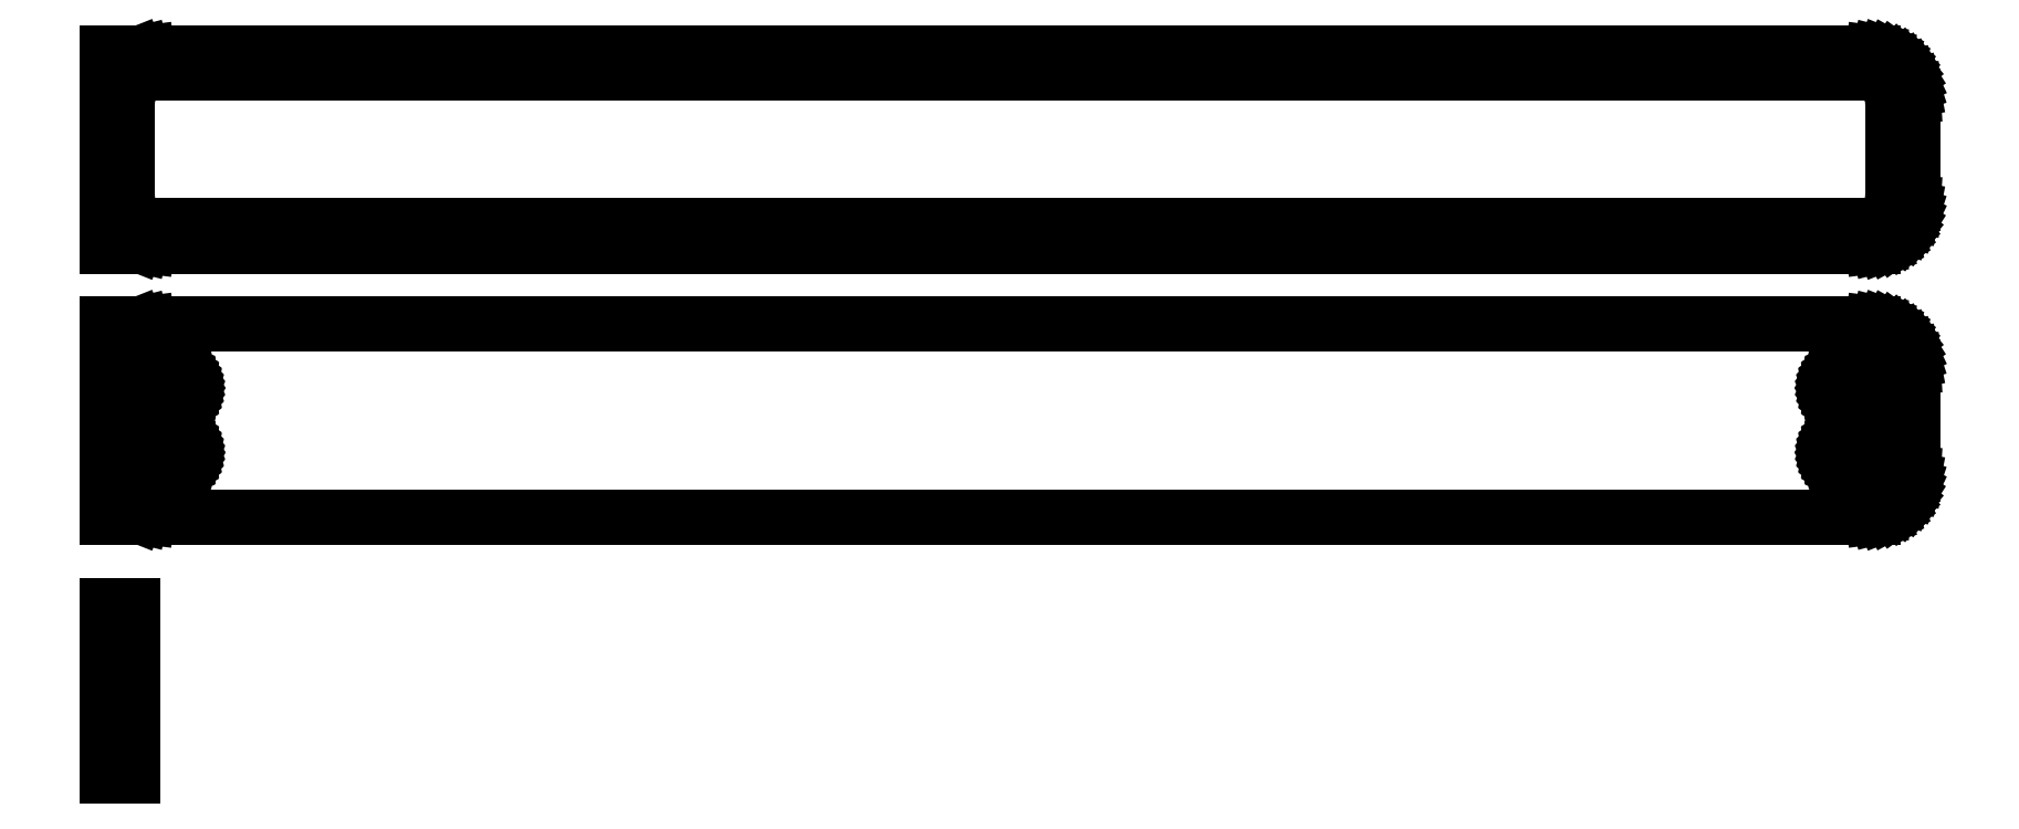
<metadata>
{"format":"dxf","ext":"dxf","renderer":"ezdxf+matplotlib","layout":"modelspace","background":"white","min_lineweight":24,"dpi":150}
</metadata>
<code>
0
SECTION
2
ENTITIES
0
LINE
8
0
10
-102
20
83.67
11
-101.5
21
83.49
0
LINE
8
0
10
-101.5
20
83.49
11
-100.9
21
83.34
0
LINE
8
0
10
-100.9
20
83.34
11
-100.3
21
83.26
0
LINE
8
0
10
-100.3
20
83.26
11
100.3
21
83.26
0
LINE
8
0
10
100.3
20
83.26
11
100.9
21
83.34
0
LINE
8
0
10
100.9
20
83.34
11
101.5
21
83.49
0
LINE
8
0
10
101.5
20
83.49
11
102.1
21
83.73
0
LINE
8
0
10
102.1
20
83.73
11
102.7
21
84.03
0
LINE
8
0
10
102.7
20
84.03
11
103.2
21
84.4
0
LINE
8
0
10
103.2
20
84.4
11
103.6
21
84.83
0
LINE
8
0
10
103.6
20
84.83
11
104
21
85.31
0
LINE
8
0
10
104
20
85.31
11
104.4
21
85.84
0
LINE
8
0
10
104.4
20
85.84
11
104.6
21
86.41
0
LINE
8
0
10
104.6
20
86.41
11
104.8
21
87.01
0
LINE
8
0
10
104.8
20
87.01
11
105
21
87.62
0
LINE
8
0
10
105
20
87.62
11
105
21
88.25
0
LINE
8
0
10
105
20
88.25
11
105
21
100.8
0
LINE
8
0
10
105
20
100.8
11
105
21
101.4
0
LINE
8
0
10
105
20
101.4
11
104.8
21
102
0
LINE
8
0
10
104.8
20
102
11
104.6
21
102.6
0
LINE
8
0
10
104.6
20
102.6
11
104.4
21
103.2
0
LINE
8
0
10
104.4
20
103.2
11
104
21
103.7
0
LINE
8
0
10
104
20
103.7
11
103.6
21
104.2
0
LINE
8
0
10
103.6
20
104.2
11
103.2
21
104.6
0
LINE
8
0
10
103.2
20
104.6
11
102.7
21
105
0
LINE
8
0
10
102.7
20
105
11
102.1
21
105.3
0
LINE
8
0
10
102.1
20
105.3
11
101.5
21
105.5
0
LINE
8
0
10
101.5
20
105.5
11
100.9
21
105.7
0
LINE
8
0
10
100.9
20
105.7
11
100.3
21
105.7
0
LINE
8
0
10
100.3
20
105.7
11
-100.3
21
105.7
0
LINE
8
0
10
-100.3
20
105.7
11
-100.9
21
105.7
0
LINE
8
0
10
-100.9
20
105.7
11
-101.5
21
105.5
0
LINE
8
0
10
-101.5
20
105.5
11
-102
21
105.3
0
LINE
8
0
10
-102
20
105.3
11
-102
21
105.7
0
LINE
8
0
10
-102
20
105.7
11
-105
21
105.7
0
LINE
8
0
10
-105
20
105.7
11
-105
21
83.26
0
LINE
8
0
10
-105
20
83.26
11
-102
21
83.26
0
LINE
8
0
10
-102
20
83.26
11
-102
21
83.67
0
LINE
8
0
10
-99.7
20
85.64
11
-100.1
21
85.69
0
LINE
8
0
10
-100.1
20
85.69
11
-100.5
21
85.79
0
LINE
8
0
10
-100.5
20
85.79
11
-100.8
21
85.93
0
LINE
8
0
10
-100.8
20
85.93
11
-101.2
21
86.12
0
LINE
8
0
10
-101.2
20
86.12
11
-101.5
21
86.35
0
LINE
8
0
10
-101.5
20
86.35
11
-101.8
21
86.62
0
LINE
8
0
10
-101.8
20
86.62
11
-102
21
86.92
0
LINE
8
0
10
-102
20
86.92
11
-102.2
21
87.25
0
LINE
8
0
10
-102.2
20
87.25
11
-102.4
21
87.6
0
LINE
8
0
10
-102.4
20
87.6
11
-102.5
21
87.98
0
LINE
8
0
10
-102.5
20
87.98
11
-102.6
21
88.36
0
LINE
8
0
10
-102.6
20
88.36
11
-102.6
21
88.75
0
LINE
8
0
10
-102.6
20
88.75
11
-102.6
21
100.2
0
LINE
8
0
10
-102.6
20
100.2
11
-102.6
21
100.6
0
LINE
8
0
10
-102.6
20
100.6
11
-102.5
21
101
0
LINE
8
0
10
-102.5
20
101
11
-102.4
21
101.4
0
LINE
8
0
10
-102.4
20
101.4
11
-102.2
21
101.8
0
LINE
8
0
10
-102.2
20
101.8
11
-102
21
102.1
0
LINE
8
0
10
-102
20
102.1
11
-101.8
21
102.4
0
LINE
8
0
10
-101.8
20
102.4
11
-101.5
21
102.6
0
LINE
8
0
10
-101.5
20
102.6
11
-101.2
21
102.9
0
LINE
8
0
10
-101.2
20
102.9
11
-100.8
21
103.1
0
LINE
8
0
10
-100.8
20
103.1
11
-100.5
21
103.2
0
LINE
8
0
10
-100.5
20
103.2
11
-100.1
21
103.3
0
LINE
8
0
10
-100.1
20
103.3
11
-99.7
21
103.4
0
LINE
8
0
10
-99.7
20
103.4
11
99.7
21
103.4
0
LINE
8
0
10
99.7
20
103.4
11
100.1
21
103.3
0
LINE
8
0
10
100.1
20
103.3
11
100.5
21
103.2
0
LINE
8
0
10
100.5
20
103.2
11
100.8
21
103.1
0
LINE
8
0
10
100.8
20
103.1
11
101.2
21
102.9
0
LINE
8
0
10
101.2
20
102.9
11
101.5
21
102.6
0
LINE
8
0
10
101.5
20
102.6
11
101.8
21
102.4
0
LINE
8
0
10
101.8
20
102.4
11
102
21
102.1
0
LINE
8
0
10
102
20
102.1
11
102.2
21
101.8
0
LINE
8
0
10
102.2
20
101.8
11
102.4
21
101.4
0
LINE
8
0
10
102.4
20
101.4
11
102.5
21
101
0
LINE
8
0
10
102.5
20
101
11
102.6
21
100.6
0
LINE
8
0
10
102.6
20
100.6
11
102.6
21
100.2
0
LINE
8
0
10
102.6
20
100.2
11
102.6
21
88.75
0
LINE
8
0
10
102.6
20
88.75
11
102.6
21
88.36
0
LINE
8
0
10
102.6
20
88.36
11
102.5
21
87.98
0
LINE
8
0
10
102.5
20
87.98
11
102.4
21
87.6
0
LINE
8
0
10
102.4
20
87.6
11
102.2
21
87.25
0
LINE
8
0
10
102.2
20
87.25
11
102
21
86.92
0
LINE
8
0
10
102
20
86.92
11
101.8
21
86.62
0
LINE
8
0
10
101.8
20
86.62
11
101.5
21
86.35
0
LINE
8
0
10
101.5
20
86.35
11
101.2
21
86.12
0
LINE
8
0
10
101.2
20
86.12
11
100.8
21
85.93
0
LINE
8
0
10
100.8
20
85.93
11
100.5
21
85.79
0
LINE
8
0
10
100.5
20
85.79
11
100.1
21
85.69
0
LINE
8
0
10
100.1
20
85.69
11
99.7
21
85.64
0
LINE
8
0
10
99.7
20
85.64
11
-99.7
21
85.64
0
LINE
8
0
10
100.9
20
51.84
11
101.5
21
51.99
0
LINE
8
0
10
101.5
20
51.99
11
102.1
21
52.23
0
LINE
8
0
10
102.1
20
52.23
11
102.7
21
52.53
0
LINE
8
0
10
102.7
20
52.53
11
103.2
21
52.9
0
LINE
8
0
10
103.2
20
52.9
11
103.6
21
53.33
0
LINE
8
0
10
103.6
20
53.33
11
104
21
53.81
0
LINE
8
0
10
104
20
53.81
11
104.4
21
54.34
0
LINE
8
0
10
104.4
20
54.34
11
104.6
21
54.91
0
LINE
8
0
10
104.6
20
54.91
11
104.8
21
55.51
0
LINE
8
0
10
104.8
20
55.51
11
105
21
56.12
0
LINE
8
0
10
105
20
56.12
11
105
21
56.75
0
LINE
8
0
10
105
20
56.75
11
105
21
69.25
0
LINE
8
0
10
105
20
69.25
11
105
21
69.88
0
LINE
8
0
10
105
20
69.88
11
104.8
21
70.49
0
LINE
8
0
10
104.8
20
70.49
11
104.6
21
71.09
0
LINE
8
0
10
104.6
20
71.09
11
104.4
21
71.66
0
LINE
8
0
10
104.4
20
71.66
11
104
21
72.19
0
LINE
8
0
10
104
20
72.19
11
103.6
21
72.67
0
LINE
8
0
10
103.6
20
72.67
11
103.2
21
73.1
0
LINE
8
0
10
103.2
20
73.1
11
102.7
21
73.47
0
LINE
8
0
10
102.7
20
73.47
11
102.1
21
73.77
0
LINE
8
0
10
102.1
20
73.77
11
101.5
21
74.01
0
LINE
8
0
10
101.5
20
74.01
11
100.9
21
74.16
0
LINE
8
0
10
100.9
20
74.16
11
100.3
21
74.24
0
LINE
8
0
10
100.3
20
74.24
11
-100.3
21
74.24
0
LINE
8
0
10
-100.3
20
74.24
11
-100.9
21
74.16
0
LINE
8
0
10
-100.9
20
74.16
11
-101.5
21
74.01
0
LINE
8
0
10
-101.5
20
74.01
11
-102
21
73.83
0
LINE
8
0
10
-102
20
73.83
11
-102
21
74.23
0
LINE
8
0
10
-102
20
74.23
11
-105
21
74.23
0
LINE
8
0
10
-105
20
74.23
11
-105
21
51.77
0
LINE
8
0
10
-105
20
51.77
11
-102
21
51.77
0
LINE
8
0
10
-102
20
51.77
11
-102
21
52.17
0
LINE
8
0
10
-102
20
52.17
11
-101.5
21
51.99
0
LINE
8
0
10
-101.5
20
51.99
11
-100.9
21
51.84
0
LINE
8
0
10
-100.9
20
51.84
11
-100.3
21
51.76
0
LINE
8
0
10
-100.3
20
51.76
11
100.3
21
51.76
0
LINE
8
0
10
100.3
20
51.76
11
100.9
21
51.84
0
LINE
8
0
10
97.37
20
64.62
11
97.1
21
64.65
0
LINE
8
0
10
97.1
20
64.65
11
96.84
21
64.72
0
LINE
8
0
10
96.84
20
64.72
11
96.59
21
64.82
0
LINE
8
0
10
96.59
20
64.82
11
96.36
21
64.95
0
LINE
8
0
10
96.36
20
64.95
11
96.14
21
65.1
0
LINE
8
0
10
96.14
20
65.1
11
95.94
21
65.29
0
LINE
8
0
10
95.94
20
65.29
11
95.77
21
65.49
0
LINE
8
0
10
95.77
20
65.49
11
95.63
21
65.72
0
LINE
8
0
10
95.63
20
65.72
11
95.51
21
65.96
0
LINE
8
0
10
95.51
20
65.96
11
95.43
21
66.22
0
LINE
8
0
10
95.43
20
66.22
11
95.38
21
66.48
0
LINE
8
0
10
95.38
20
66.48
11
95.36
21
66.75
0
LINE
8
0
10
95.36
20
66.75
11
95.38
21
67.02
0
LINE
8
0
10
95.38
20
67.02
11
95.43
21
67.28
0
LINE
8
0
10
95.43
20
67.28
11
95.51
21
67.54
0
LINE
8
0
10
95.51
20
67.54
11
95.63
21
67.78
0
LINE
8
0
10
95.63
20
67.78
11
95.77
21
68.01
0
LINE
8
0
10
95.77
20
68.01
11
95.94
21
68.21
0
LINE
8
0
10
95.94
20
68.21
11
96.14
21
68.4
0
LINE
8
0
10
96.14
20
68.4
11
96.36
21
68.55
0
LINE
8
0
10
96.36
20
68.55
11
96.59
21
68.68
0
LINE
8
0
10
96.59
20
68.68
11
96.84
21
68.78
0
LINE
8
0
10
96.84
20
68.78
11
97.1
21
68.85
0
LINE
8
0
10
97.1
20
68.85
11
97.37
21
68.88
0
LINE
8
0
10
97.37
20
68.88
11
97.63
21
68.88
0
LINE
8
0
10
97.63
20
68.88
11
97.9
21
68.85
0
LINE
8
0
10
97.9
20
68.85
11
98.16
21
68.78
0
LINE
8
0
10
98.16
20
68.78
11
98.41
21
68.68
0
LINE
8
0
10
98.41
20
68.68
11
98.64
21
68.55
0
LINE
8
0
10
98.64
20
68.55
11
98.86
21
68.4
0
LINE
8
0
10
98.86
20
68.4
11
99.06
21
68.21
0
LINE
8
0
10
99.06
20
68.21
11
99.23
21
68.01
0
LINE
8
0
10
99.23
20
68.01
11
99.37
21
67.78
0
LINE
8
0
10
99.37
20
67.78
11
99.49
21
67.54
0
LINE
8
0
10
99.49
20
67.54
11
99.57
21
67.28
0
LINE
8
0
10
99.57
20
67.28
11
99.62
21
67.02
0
LINE
8
0
10
99.62
20
67.02
11
99.64
21
66.75
0
LINE
8
0
10
99.64
20
66.75
11
99.62
21
66.48
0
LINE
8
0
10
99.62
20
66.48
11
99.57
21
66.22
0
LINE
8
0
10
99.57
20
66.22
11
99.49
21
65.96
0
LINE
8
0
10
99.49
20
65.96
11
99.37
21
65.72
0
LINE
8
0
10
99.37
20
65.72
11
99.23
21
65.49
0
LINE
8
0
10
99.23
20
65.49
11
99.06
21
65.29
0
LINE
8
0
10
99.06
20
65.29
11
98.86
21
65.1
0
LINE
8
0
10
98.86
20
65.1
11
98.64
21
64.95
0
LINE
8
0
10
98.64
20
64.95
11
98.41
21
64.82
0
LINE
8
0
10
98.41
20
64.82
11
98.16
21
64.72
0
LINE
8
0
10
98.16
20
64.72
11
97.9
21
64.65
0
LINE
8
0
10
97.9
20
64.65
11
97.63
21
64.62
0
LINE
8
0
10
97.63
20
64.62
11
97.37
21
64.62
0
LINE
8
0
10
-97.63
20
64.62
11
-97.9
21
64.65
0
LINE
8
0
10
-97.9
20
64.65
11
-98.16
21
64.72
0
LINE
8
0
10
-98.16
20
64.72
11
-98.41
21
64.82
0
LINE
8
0
10
-98.41
20
64.82
11
-98.64
21
64.95
0
LINE
8
0
10
-98.64
20
64.95
11
-98.86
21
65.1
0
LINE
8
0
10
-98.86
20
65.1
11
-99.06
21
65.29
0
LINE
8
0
10
-99.06
20
65.29
11
-99.23
21
65.49
0
LINE
8
0
10
-99.23
20
65.49
11
-99.37
21
65.72
0
LINE
8
0
10
-99.37
20
65.72
11
-99.49
21
65.96
0
LINE
8
0
10
-99.49
20
65.96
11
-99.57
21
66.22
0
LINE
8
0
10
-99.57
20
66.22
11
-99.62
21
66.48
0
LINE
8
0
10
-99.62
20
66.48
11
-99.64
21
66.75
0
LINE
8
0
10
-99.64
20
66.75
11
-99.62
21
67.02
0
LINE
8
0
10
-99.62
20
67.02
11
-99.57
21
67.28
0
LINE
8
0
10
-99.57
20
67.28
11
-99.49
21
67.54
0
LINE
8
0
10
-99.49
20
67.54
11
-99.37
21
67.78
0
LINE
8
0
10
-99.37
20
67.78
11
-99.23
21
68.01
0
LINE
8
0
10
-99.23
20
68.01
11
-99.06
21
68.21
0
LINE
8
0
10
-99.06
20
68.21
11
-98.86
21
68.4
0
LINE
8
0
10
-98.86
20
68.4
11
-98.64
21
68.55
0
LINE
8
0
10
-98.64
20
68.55
11
-98.41
21
68.68
0
LINE
8
0
10
-98.41
20
68.68
11
-98.16
21
68.78
0
LINE
8
0
10
-98.16
20
68.78
11
-97.9
21
68.85
0
LINE
8
0
10
-97.9
20
68.85
11
-97.63
21
68.88
0
LINE
8
0
10
-97.63
20
68.88
11
-97.37
21
68.88
0
LINE
8
0
10
-97.37
20
68.88
11
-97.1
21
68.85
0
LINE
8
0
10
-97.1
20
68.85
11
-96.84
21
68.78
0
LINE
8
0
10
-96.84
20
68.78
11
-96.59
21
68.68
0
LINE
8
0
10
-96.59
20
68.68
11
-96.36
21
68.55
0
LINE
8
0
10
-96.36
20
68.55
11
-96.14
21
68.4
0
LINE
8
0
10
-96.14
20
68.4
11
-95.94
21
68.21
0
LINE
8
0
10
-95.94
20
68.21
11
-95.77
21
68.01
0
LINE
8
0
10
-95.77
20
68.01
11
-95.63
21
67.78
0
LINE
8
0
10
-95.63
20
67.78
11
-95.51
21
67.54
0
LINE
8
0
10
-95.51
20
67.54
11
-95.43
21
67.28
0
LINE
8
0
10
-95.43
20
67.28
11
-95.38
21
67.02
0
LINE
8
0
10
-95.38
20
67.02
11
-95.36
21
66.75
0
LINE
8
0
10
-95.36
20
66.75
11
-95.38
21
66.48
0
LINE
8
0
10
-95.38
20
66.48
11
-95.43
21
66.22
0
LINE
8
0
10
-95.43
20
66.22
11
-95.51
21
65.96
0
LINE
8
0
10
-95.51
20
65.96
11
-95.63
21
65.72
0
LINE
8
0
10
-95.63
20
65.72
11
-95.77
21
65.49
0
LINE
8
0
10
-95.77
20
65.49
11
-95.94
21
65.29
0
LINE
8
0
10
-95.94
20
65.29
11
-96.14
21
65.1
0
LINE
8
0
10
-96.14
20
65.1
11
-96.36
21
64.95
0
LINE
8
0
10
-96.36
20
64.95
11
-96.59
21
64.82
0
LINE
8
0
10
-96.59
20
64.82
11
-96.84
21
64.72
0
LINE
8
0
10
-96.84
20
64.72
11
-97.1
21
64.65
0
LINE
8
0
10
-97.1
20
64.65
11
-97.37
21
64.62
0
LINE
8
0
10
-97.37
20
64.62
11
-97.63
21
64.62
0
LINE
8
0
10
97.37
20
57.12
11
97.1
21
57.15
0
LINE
8
0
10
97.1
20
57.15
11
96.84
21
57.22
0
LINE
8
0
10
96.84
20
57.22
11
96.59
21
57.32
0
LINE
8
0
10
96.59
20
57.32
11
96.36
21
57.45
0
LINE
8
0
10
96.36
20
57.45
11
96.14
21
57.6
0
LINE
8
0
10
96.14
20
57.6
11
95.94
21
57.79
0
LINE
8
0
10
95.94
20
57.79
11
95.77
21
57.99
0
LINE
8
0
10
95.77
20
57.99
11
95.63
21
58.22
0
LINE
8
0
10
95.63
20
58.22
11
95.51
21
58.46
0
LINE
8
0
10
95.51
20
58.46
11
95.43
21
58.72
0
LINE
8
0
10
95.43
20
58.72
11
95.38
21
58.98
0
LINE
8
0
10
95.38
20
58.98
11
95.36
21
59.25
0
LINE
8
0
10
95.36
20
59.25
11
95.38
21
59.52
0
LINE
8
0
10
95.38
20
59.52
11
95.43
21
59.78
0
LINE
8
0
10
95.43
20
59.78
11
95.51
21
60.04
0
LINE
8
0
10
95.51
20
60.04
11
95.63
21
60.28
0
LINE
8
0
10
95.63
20
60.28
11
95.77
21
60.51
0
LINE
8
0
10
95.77
20
60.51
11
95.94
21
60.71
0
LINE
8
0
10
95.94
20
60.71
11
96.14
21
60.9
0
LINE
8
0
10
96.14
20
60.9
11
96.36
21
61.05
0
LINE
8
0
10
96.36
20
61.05
11
96.59
21
61.18
0
LINE
8
0
10
96.59
20
61.18
11
96.84
21
61.28
0
LINE
8
0
10
96.84
20
61.28
11
97.1
21
61.35
0
LINE
8
0
10
97.1
20
61.35
11
97.37
21
61.38
0
LINE
8
0
10
97.37
20
61.38
11
97.63
21
61.38
0
LINE
8
0
10
97.63
20
61.38
11
97.9
21
61.35
0
LINE
8
0
10
97.9
20
61.35
11
98.16
21
61.28
0
LINE
8
0
10
98.16
20
61.28
11
98.41
21
61.18
0
LINE
8
0
10
98.41
20
61.18
11
98.64
21
61.05
0
LINE
8
0
10
98.64
20
61.05
11
98.86
21
60.9
0
LINE
8
0
10
98.86
20
60.9
11
99.06
21
60.71
0
LINE
8
0
10
99.06
20
60.71
11
99.23
21
60.51
0
LINE
8
0
10
99.23
20
60.51
11
99.37
21
60.28
0
LINE
8
0
10
99.37
20
60.28
11
99.49
21
60.04
0
LINE
8
0
10
99.49
20
60.04
11
99.57
21
59.78
0
LINE
8
0
10
99.57
20
59.78
11
99.62
21
59.52
0
LINE
8
0
10
99.62
20
59.52
11
99.64
21
59.25
0
LINE
8
0
10
99.64
20
59.25
11
99.62
21
58.98
0
LINE
8
0
10
99.62
20
58.98
11
99.57
21
58.72
0
LINE
8
0
10
99.57
20
58.72
11
99.49
21
58.46
0
LINE
8
0
10
99.49
20
58.46
11
99.37
21
58.22
0
LINE
8
0
10
99.37
20
58.22
11
99.23
21
57.99
0
LINE
8
0
10
99.23
20
57.99
11
99.06
21
57.79
0
LINE
8
0
10
99.06
20
57.79
11
98.86
21
57.6
0
LINE
8
0
10
98.86
20
57.6
11
98.64
21
57.45
0
LINE
8
0
10
98.64
20
57.45
11
98.41
21
57.32
0
LINE
8
0
10
98.41
20
57.32
11
98.16
21
57.22
0
LINE
8
0
10
98.16
20
57.22
11
97.9
21
57.15
0
LINE
8
0
10
97.9
20
57.15
11
97.63
21
57.12
0
LINE
8
0
10
97.63
20
57.12
11
97.37
21
57.12
0
LINE
8
0
10
-97.63
20
57.12
11
-97.9
21
57.15
0
LINE
8
0
10
-97.9
20
57.15
11
-98.16
21
57.22
0
LINE
8
0
10
-98.16
20
57.22
11
-98.41
21
57.32
0
LINE
8
0
10
-98.41
20
57.32
11
-98.64
21
57.45
0
LINE
8
0
10
-98.64
20
57.45
11
-98.86
21
57.6
0
LINE
8
0
10
-98.86
20
57.6
11
-99.06
21
57.79
0
LINE
8
0
10
-99.06
20
57.79
11
-99.23
21
57.99
0
LINE
8
0
10
-99.23
20
57.99
11
-99.37
21
58.22
0
LINE
8
0
10
-99.37
20
58.22
11
-99.49
21
58.46
0
LINE
8
0
10
-99.49
20
58.46
11
-99.57
21
58.72
0
LINE
8
0
10
-99.57
20
58.72
11
-99.62
21
58.98
0
LINE
8
0
10
-99.62
20
58.98
11
-99.64
21
59.25
0
LINE
8
0
10
-99.64
20
59.25
11
-99.62
21
59.52
0
LINE
8
0
10
-99.62
20
59.52
11
-99.57
21
59.78
0
LINE
8
0
10
-99.57
20
59.78
11
-99.49
21
60.04
0
LINE
8
0
10
-99.49
20
60.04
11
-99.37
21
60.28
0
LINE
8
0
10
-99.37
20
60.28
11
-99.23
21
60.51
0
LINE
8
0
10
-99.23
20
60.51
11
-99.06
21
60.71
0
LINE
8
0
10
-99.06
20
60.71
11
-98.86
21
60.9
0
LINE
8
0
10
-98.86
20
60.9
11
-98.64
21
61.05
0
LINE
8
0
10
-98.64
20
61.05
11
-98.41
21
61.18
0
LINE
8
0
10
-98.41
20
61.18
11
-98.16
21
61.28
0
LINE
8
0
10
-98.16
20
61.28
11
-97.9
21
61.35
0
LINE
8
0
10
-97.9
20
61.35
11
-97.63
21
61.38
0
LINE
8
0
10
-97.63
20
61.38
11
-97.37
21
61.38
0
LINE
8
0
10
-97.37
20
61.38
11
-97.1
21
61.35
0
LINE
8
0
10
-97.1
20
61.35
11
-96.84
21
61.28
0
LINE
8
0
10
-96.84
20
61.28
11
-96.59
21
61.18
0
LINE
8
0
10
-96.59
20
61.18
11
-96.36
21
61.05
0
LINE
8
0
10
-96.36
20
61.05
11
-96.14
21
60.9
0
LINE
8
0
10
-96.14
20
60.9
11
-95.94
21
60.71
0
LINE
8
0
10
-95.94
20
60.71
11
-95.77
21
60.51
0
LINE
8
0
10
-95.77
20
60.51
11
-95.63
21
60.28
0
LINE
8
0
10
-95.63
20
60.28
11
-95.51
21
60.04
0
LINE
8
0
10
-95.51
20
60.04
11
-95.43
21
59.78
0
LINE
8
0
10
-95.43
20
59.78
11
-95.38
21
59.52
0
LINE
8
0
10
-95.38
20
59.52
11
-95.36
21
59.25
0
LINE
8
0
10
-95.36
20
59.25
11
-95.38
21
58.98
0
LINE
8
0
10
-95.38
20
58.98
11
-95.43
21
58.72
0
LINE
8
0
10
-95.43
20
58.72
11
-95.51
21
58.46
0
LINE
8
0
10
-95.51
20
58.46
11
-95.63
21
58.22
0
LINE
8
0
10
-95.63
20
58.22
11
-95.77
21
57.99
0
LINE
8
0
10
-95.77
20
57.99
11
-95.94
21
57.79
0
LINE
8
0
10
-95.94
20
57.79
11
-96.14
21
57.6
0
LINE
8
0
10
-96.14
20
57.6
11
-96.36
21
57.45
0
LINE
8
0
10
-96.36
20
57.45
11
-96.59
21
57.32
0
LINE
8
0
10
-96.59
20
57.32
11
-96.84
21
57.22
0
LINE
8
0
10
-96.84
20
57.22
11
-97.1
21
57.15
0
LINE
8
0
10
-97.1
20
57.15
11
-97.37
21
57.12
0
LINE
8
0
10
-97.37
20
57.12
11
-97.63
21
57.12
0
LINE
8
0
10
-102
20
41.4
11
-105
21
41.4
0
LINE
8
0
10
-105
20
41.4
11
-105
21
21.6
0
LINE
8
0
10
-105
20
21.6
11
-102
21
21.6
0
LINE
8
0
10
-102
20
21.6
11
-102
21
41.4
0
ENDSEC
0
EOF

</code>
